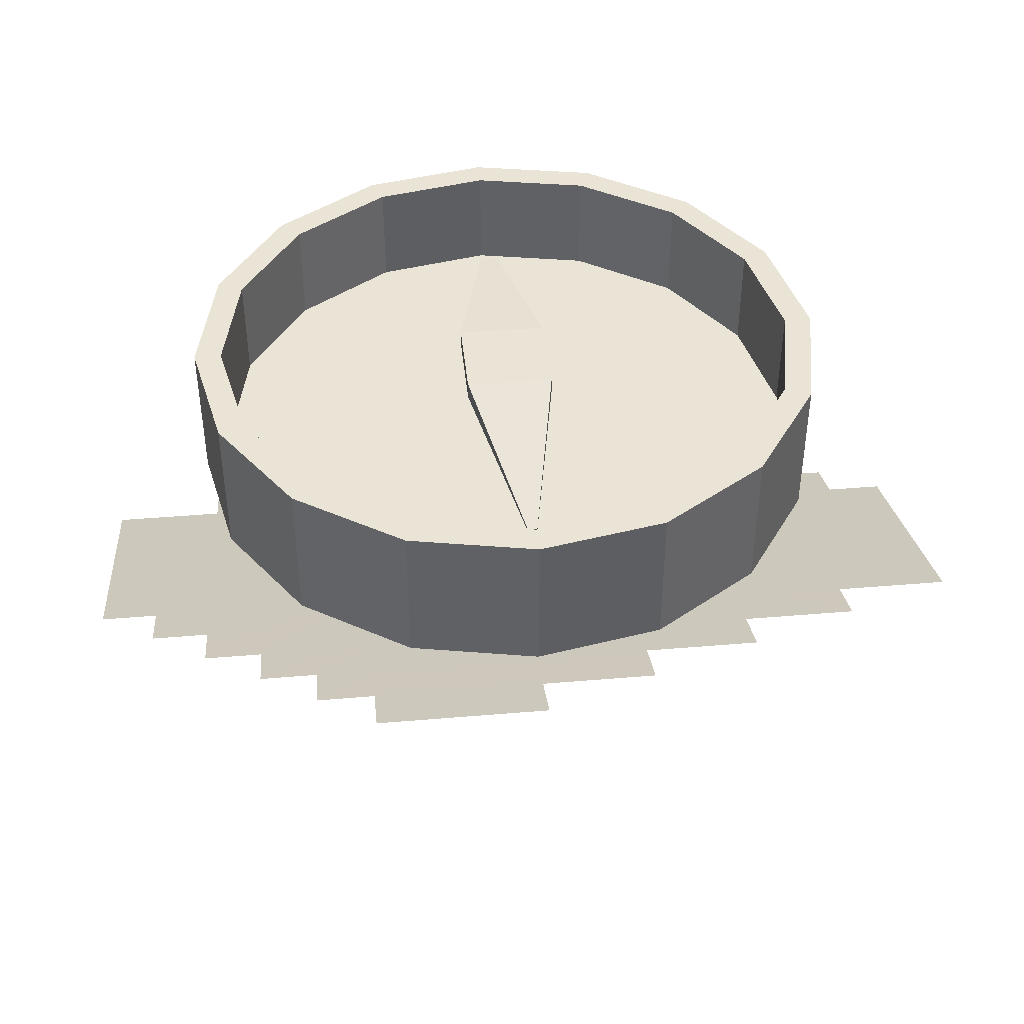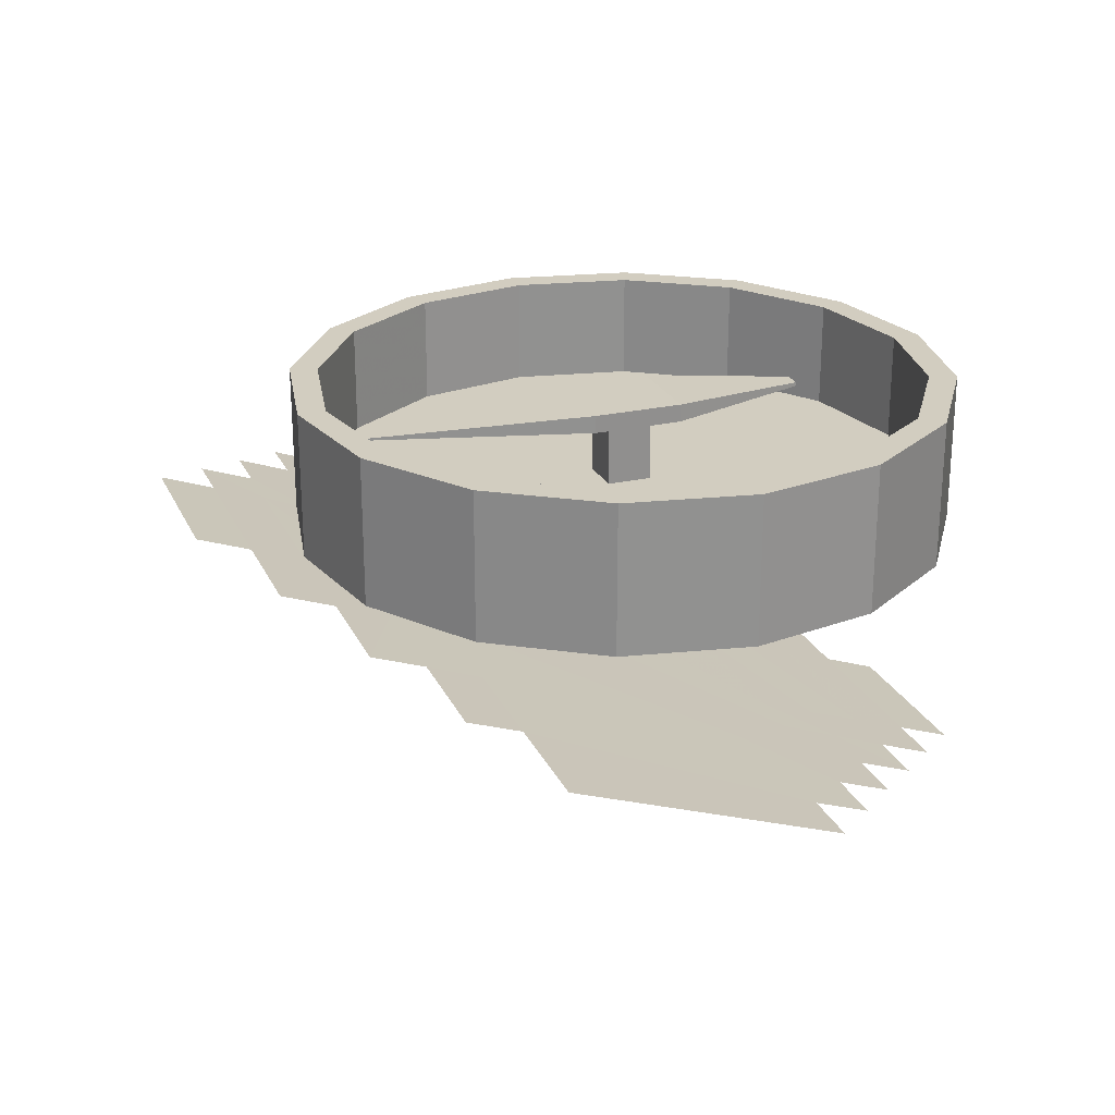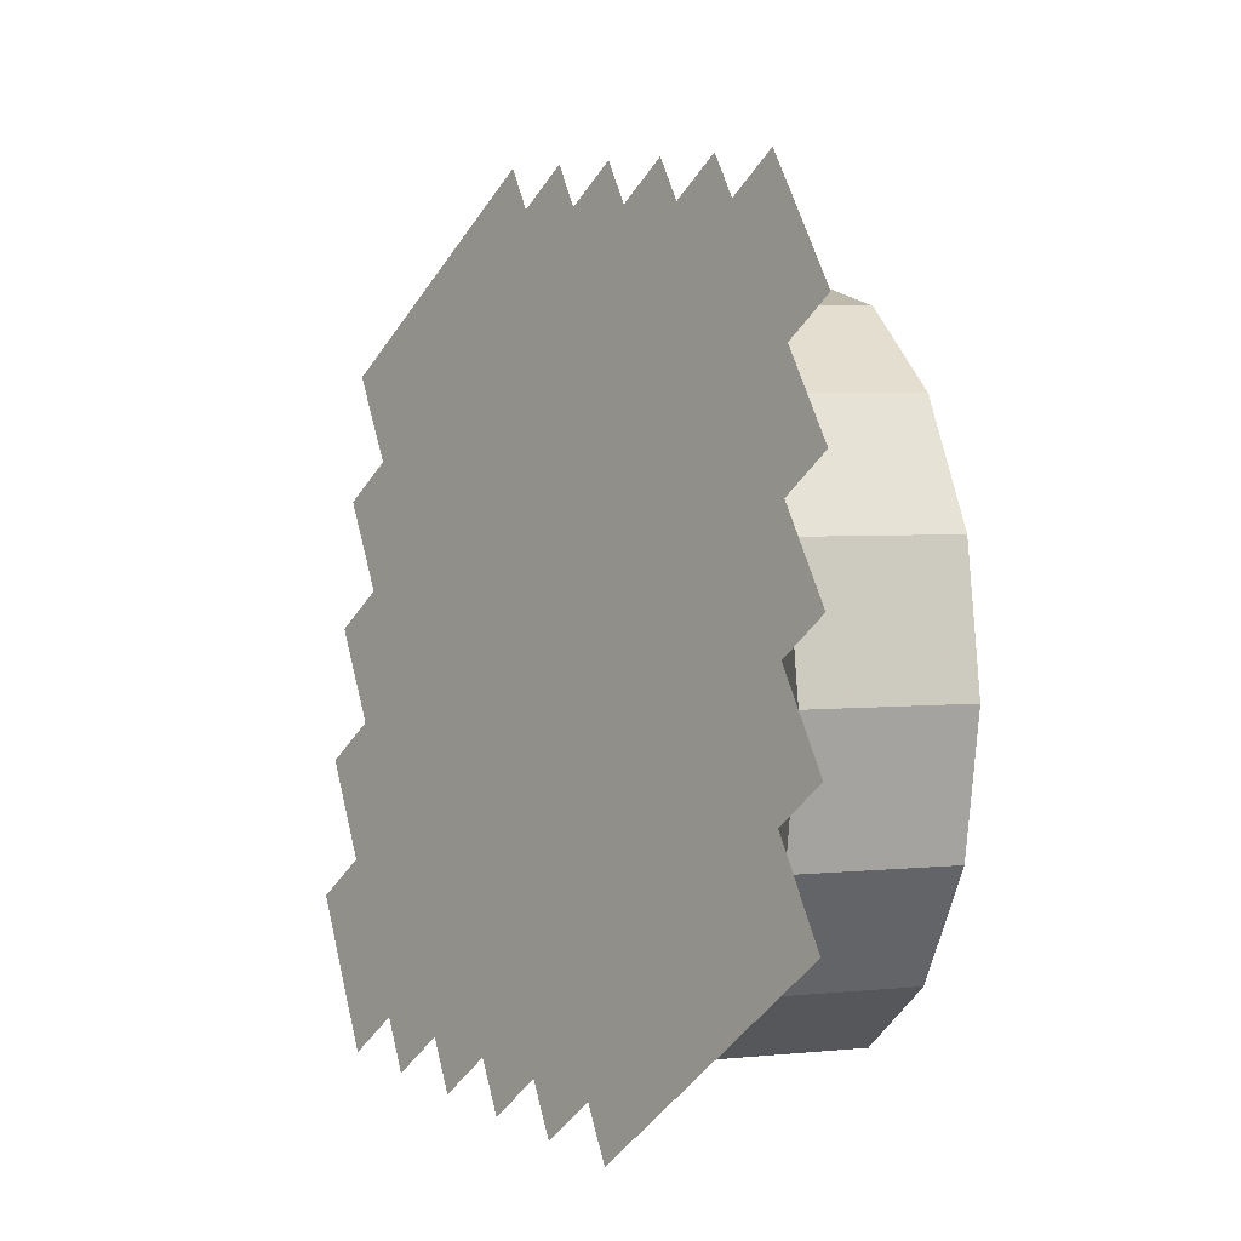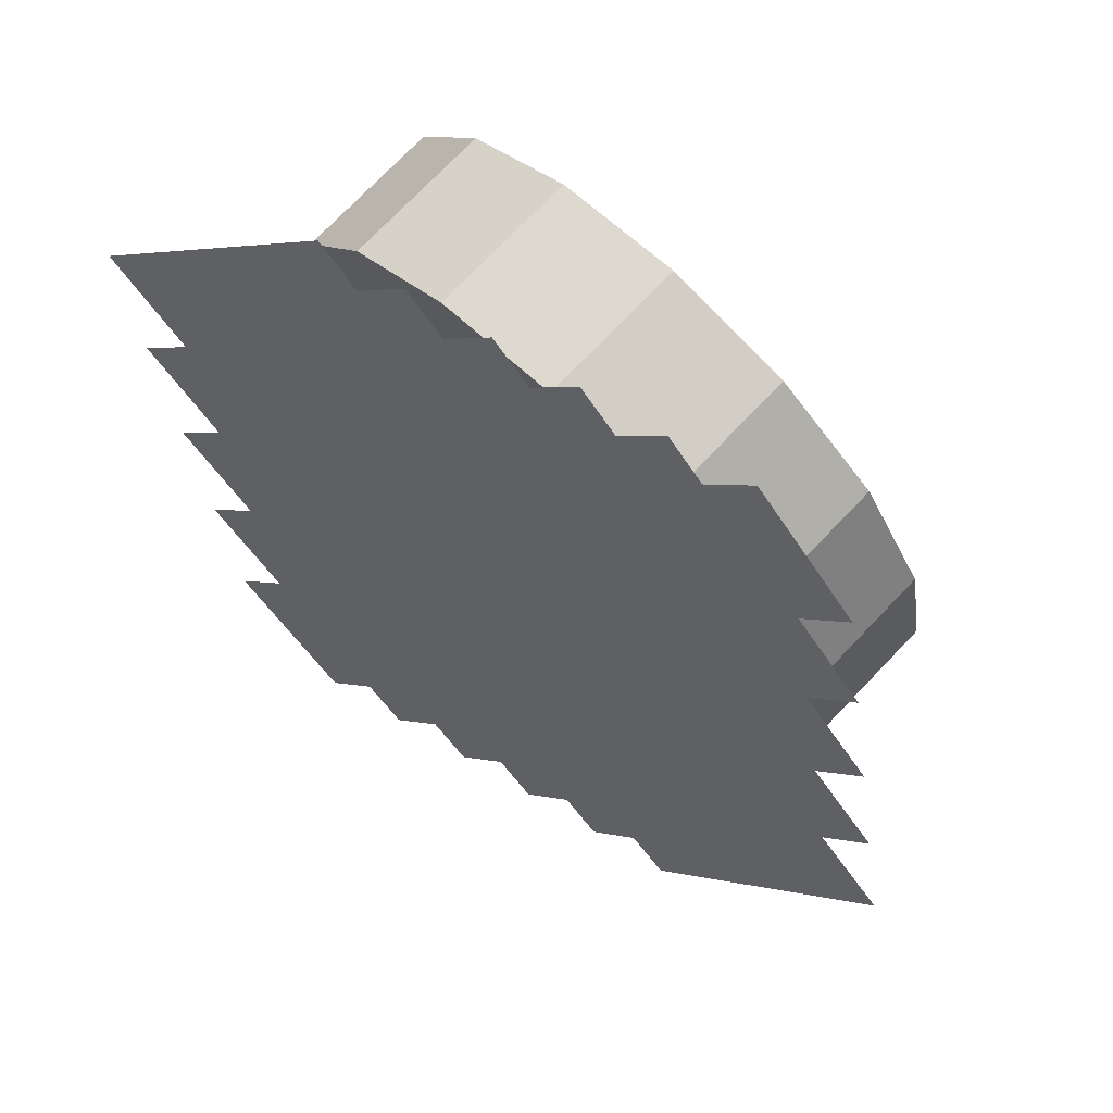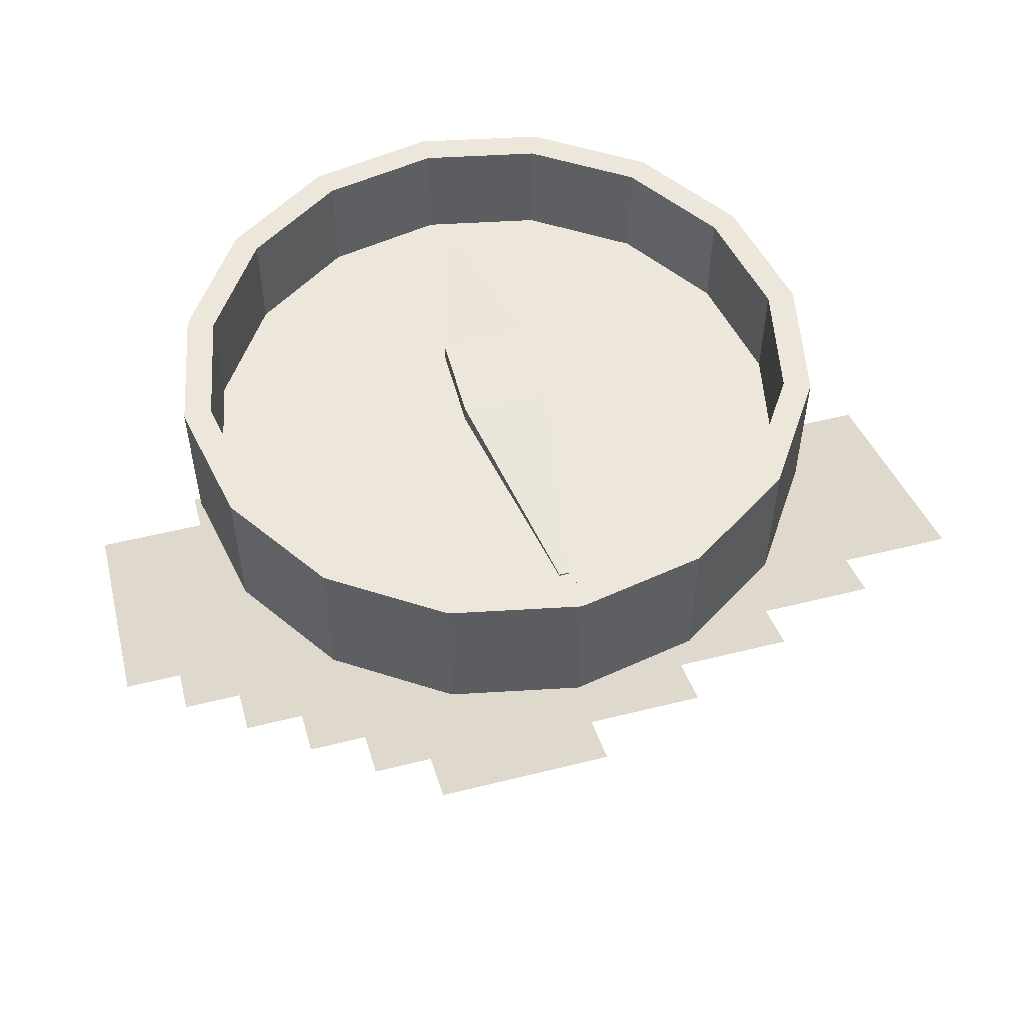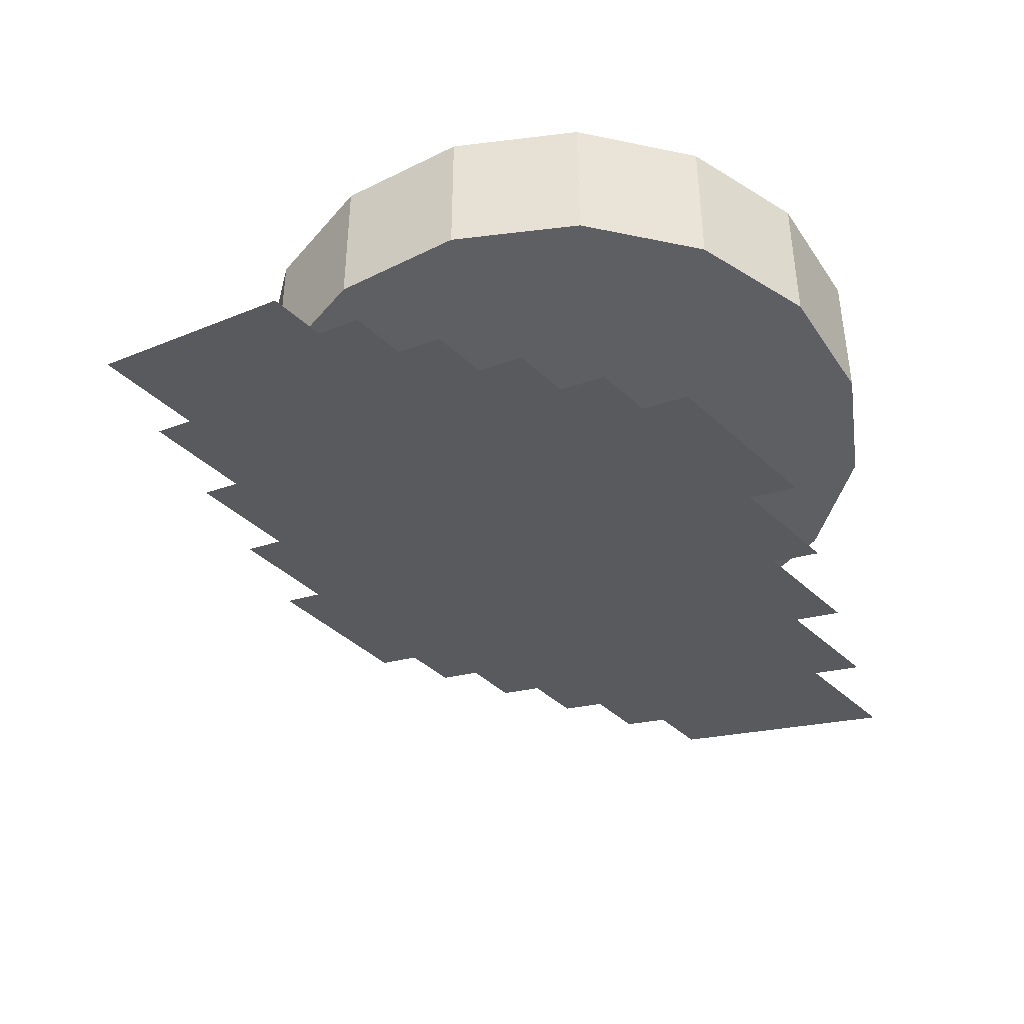
<metadata>
{"format":"obj","ext":"obj","renderer":"f3d","projection":"perspective","resolution":1024,"background":"white","views":[{"elev":42.4,"azim":-140.8,"up":"+Z"},{"elev":24.4,"azim":-65.5,"up":"+Z"},{"elev":4.0,"azim":-108.8,"up":"+Y"},{"elev":75.2,"azim":-136.1,"up":"+Y"},{"elev":53.5,"azim":-149.9,"up":"+Z"},{"elev":-42.0,"azim":-2.9,"up":"+Z"}]}
</metadata>
<code>
v  -0.0274 0.025 0
v  0.202 -0.0795 0
v  0.157 -0.147 0
v  0.0895 -0.192 0
v  -0.3288 0 0.1653
v  -0.303 0.1296 0.1653
v  -0.3317 0.1415 0.1653
v  -0.3598 0 0.1653
v  -0.303 -0.1296 0.1653
v  -0.3317 -0.1415 0.1653
v  -0.2295 -0.2395 0.1653
v  -0.2515 -0.2615 0.1653
v  -0.1196 -0.313 0.1653
v  -0.1315 -0.3417 0.1653
v  0.01 -0.3388 0.1653
v  0.01 -0.3698 0.1653
v  0.1396 -0.313 0.1653
v  0.1515 -0.3417 0.1653
v  0.2495 -0.2395 0.1653
v  0.2715 -0.2615 0.1653
v  0.323 -0.1296 0.1653
v  0.3517 -0.1415 0.1653
v  0.3488 -0 0.1653
v  0.3798 -0 0.1653
v  0.323 0.1296 0.1653
v  0.3517 0.1415 0.1653
v  0.2495 0.2395 0.1653
v  0.2715 0.2615 0.1653
v  0.1396 0.313 0.1653
v  0.1515 0.3417 0.1653
v  0.01 0.3388 0.1653
v  0.01 0.3698 0.1653
v  -0.1315 0.3417 0.1653
v  -0.1196 0.313 0.1653
v  0.0128 0.0143 0.0453
v  -0.115 -0.125 0.0453
v  -0.0577 -0.1633 0.0453
v  0.01 -0.1768 0.0453
v  -0.303 0.1296 0.0453
v  -0.2295 0.2395 0.0453
v  -0.2295 0.2395 0.1653
v  -0.3288 0 0.0453
v  -0.303 -0.1296 0.0453
v  -0.2295 -0.2395 0.0453
v  -0.1196 -0.313 0.0453
v  0.01 -0.3388 0.0453
v  0.1396 -0.313 0.0453
v  0.2495 -0.2395 0.0453
v  0.323 -0.1296 0.0453
v  0.3488 -0 0.0453
v  0.323 0.1296 0.0453
v  0.2495 0.2395 0.0453
v  0.1396 0.313 0.0453
v  0.01 0.3388 0.0453
v  -0.1196 0.313 0.0453
v  -0.3317 0.1415 0
v  -0.2515 0.2615 0.1653
v  -0.2515 0.2615 0
v  -0.3598 0 0
v  -0.3317 -0.1415 0
v  -0.2515 -0.2615 0
v  -0.1315 -0.3417 0
v  0.01 -0.3698 0
v  0.1515 -0.3417 0
v  0.2715 -0.2615 0
v  0.3517 -0.1415 0
v  0.3798 -0 0
v  0.3517 0.1415 0
v  0.2715 0.2615 0
v  0.1515 0.3417 0
v  0.01 0.3698 0
v  -0.1315 0.3417 0
v  -0.137 0.147 0
v  -0.0695 0.192 0
v  0.01 0.2079 0
v  0.0895 0.192 0
v  0.157 0.147 0
v  0.202 0.0795 0
v  0.2179 -0 0
v  0.01 -0.2079 0
v  -0.0695 -0.192 0
v  -0.137 -0.147 0
v  -0.182 -0.0795 0
v  -0.1979 0 0
v  -0.182 0.0795 0
v  -0.0577 0.1633 0.0453
v  0.01 0.1768 0.0453
v  -0.115 0.125 0.0453
v  -0.1533 0.0677 0.0453
v  -0.1668 0 0.0453
v  -0.1533 -0.0677 0.0453
v  0.0777 -0.1633 0.0453
v  0.135 -0.125 0.0453
v  0.1733 -0.0677 0.0453
v  0.1868 -0 0.0453
v  0.1733 0.0677 0.0453
v  0.135 0.125 0.0453
v  0.0777 0.1633 0.0453
g face
f 1 2 3 4
f 5 6 7 8
f 9 5 8 10
f 11 9 10 12
f 13 11 12 14
f 15 13 14 16
f 17 15 16 18
f 19 17 18 20
f 21 19 20 22
f 23 21 22 24
f 25 23 24 26
f 27 25 26 28
f 29 27 28 30
f 31 29 30 32
f 32 33 34 31
f 35 36 37 38
f 39 40 41 6
f 42 39 6 5
f 43 42 5 9
f 44 43 9 11
f 45 44 11 13
f 46 45 13 15
f 47 46 15 17
f 47 17 19 48
f 49 48 19 21
f 50 49 21 23
f 51 50 23 25
f 52 51 25 27
f 53 52 27 29
f 54 53 29 31
f 55 54 31 34
f 55 34 41 40
f 56 7 57 58
f 56 59 8 7
f 59 60 10 8
f 60 61 12 10
f 61 62 14 12
f 63 16 14 62
f 63 64 18 16
f 65 20 18 64
f 65 66 22 20
f 66 67 24 22
f 67 68 26 24
f 68 69 28 26
f 69 70 30 28
f 70 71 32 30
f 71 72 33 32
f 72 58 57 33
f 73 58 72 74
f 75 74 72 71
f 76 75 71 70
f 76 70 69 77
f 77 69 68 78
f 79 78 68 67
f 79 67 66 2
f 3 2 66 65
f 3 65 64 4
f 4 64 63 80
f 81 80 63 62
f 82 81 62 61
f 82 61 60 83
f 84 83 60 59
f 84 59 56 85
f 73 85 56 58
f 1 85 73 74
f 1 83 84 85
f 1 74 75 76
f 1 81 82 83
f 1 76 77 78
f 1 4 80 81
f 1 78 79 2
f 6 41 57 7
f 34 33 57 41
f 86 87 54 55
f 86 55 40 88
f 89 88 40 39
f 90 89 39 42
f 90 42 43 91
f 36 91 43 44
f 36 44 45 37
f 38 37 45 46
f 38 46 47 92
f 93 92 47 48
f 94 93 48 49
f 95 94 49 50
f 95 50 51 96
f 96 51 52 97
f 98 97 52 53
f 98 53 54 87
f 35 97 98 87
f 35 87 86 88
f 35 95 96 97
f 35 88 89 90
f 35 93 94 95
f 35 90 91 36
f 35 38 92 93
v  0.0807 0 0.1388
v  0.01 0.0707 0.1388
v  -0.0607 0 0.1388
v  0.01 -0.0707 0.1388
v  0.0452 0 0.1153
v  0.01 0.0352 0.1153
v  0.01 0.0707 0.1188
v  0.0807 0 0.1188
v  -0.0252 -0 0.1153
v  -0.0607 0 0.1188
v  0.01 -0.0352 0.1153
v  0.01 -0.0707 0.1188
v  -0.1984 0.2158 0.1278
v  -0.2058 0.2084 0.1278
v  -0.2058 0.2084 0.1299
v  -0.1984 0.2158 0.1299
v  0.1511 -0.1559 0.1267
v  0.1659 -0.1411 0.1267
v  0.1659 -0.1411 0.1309
v  0.1511 -0.1559 0.1309
v  0.01 -0.0352 0.0436
v  0.0452 0 0.0436
v  -0.0252 0 0.0436
v  0.01 0.0352 0.0436
g pointer
f 99 100 101 102
f 103 104 105 106
f 104 107 108 105
f 107 109 110 108
f 109 103 106 110
f 106 105 100 99
f 111 112 113 114
f 108 110 102 101
f 115 116 117 118
f 105 108 112 111
f 108 101 113 112
f 101 100 114 113
f 100 105 111 114
f 110 106 116 115
f 106 99 117 116
f 99 102 118 117
f 102 110 115 118
f 103 109 119 120
f 109 107 121 119
f 107 104 122 121
f 104 103 120 122
v  -0.291 0.3032 0.0171
v  -0.1601 0.4333 0.0169
v  -0.202 0.4752 0.0384
v  -0.3325 0.3447 0.0384
v  -0.1178 0.3934 -0.0043
v  -0.0749 0.4362 -0.0043
v  -0.1161 0.4774 0.0169
v  -0.2447 0.2666 -0.0043
v  -0.029 0.3994 -0.0256
v  0.0105 0.4389 -0.0256
v  -0.0309 0.4803 -0.0043
v  -0.0836 0.3448 -0.0256
v  0.0584 0.4034 -0.0471
v  0.097 0.442 -0.0471
v  0.0553 0.4837 -0.0256
v  0.0108 0.3559 -0.047
v  0.1384 0.4006 -0.0684
v  0.1832 0.4448 -0.0685
v  0.1415 0.4865 -0.0471
v  0.0877 0.3596 -0.0659
v  0.3898 0.2404 -0.1743
v  0.4329 0.2835 -0.1743
v  0.2274 0.489 -0.0685
v  0.3445 0.1951 -0.1743
v  0.2569 0.1072 -0.1744
v  0.2987 0.0646 -0.1961
v  0.3869 0.1527 -0.1961
v  0.2132 -0.021 -0.1961
v  0.2514 -0.0647 -0.2172
v  0.3397 0.0236 -0.2172
v  0.1693 0.0193 -0.1745
v  0.164 -0.1525 -0.2173
v  0.2047 -0.1949 -0.2387
v  0.2931 -0.1064 -0.2387
v  0.1245 -0.1098 -0.1961
v  0.074 -0.3266 -0.239
v  0.115 -0.3676 -0.26
v  0.2462 -0.2364 -0.26
v  0.0329 -0.2842 -0.2175
v  -0.0119 -0.3293 -0.2175
v  0.0297 -0.3709 -0.239
v  -0.0511 -0.2854 -0.1962
v  -0.0974 -0.3318 -0.1962
v  -0.0559 -0.3733 -0.2175
v  -0.0106 -0.2449 -0.1962
v  -0.1347 -0.2856 -0.1747
v  -0.183 -0.3341 -0.1747
v  -0.1413 -0.3757 -0.1962
v  -0.0912 -0.2419 -0.1747
v  -0.2282 -0.2891 -0.1515
v  -0.269 -0.336 -0.1531
v  -0.227 -0.378 -0.1747
v  -0.1847 -0.2177 -0.1443
v  -0.4774 -0.1317 -0.0469
v  -0.5204 -0.1747 -0.0469
v  -0.314 -0.3811 -0.1531
v  -0.432 -0.0863 -0.0469
v  -0.3453 0.0003 -0.0469
v  -0.3849 0.0435 -0.0256
v  -0.4733 -0.045 -0.0256
v  -0.2957 0.1326 -0.0256
v  -0.3376 0.1736 -0.0043
v  -0.4263 0.0849 -0.0043
v  -0.253 0.0924 -0.0469
v  -0.3791 0.2151 0.0171
v  -0.1959 0.2325 -0.0256
v  -0.0368 0.3084 -0.047
v  -0.1521 0.1932 -0.047
v  0.0529 0.2665 -0.0809
v  0.0199 0.134 -0.1065
v  -0.1025 -0.0023 -0.1101
v  -0.159 -0.1019 -0.1212
v  0.0848 -0.0655 -0.1745
v  -0.0518 -0.2024 -0.1746
g book
f 123 124 125 126
f 127 128 129 124
f 124 123 130 127
f 131 132 133 128
f 128 127 134 131
f 135 136 137 132
f 132 131 138 135
f 139 140 141 136
f 136 135 142 139
f 143 144 145 140
f 139 146 143 140
f 147 148 149 146
f 139 142 147 146
f 150 151 152 148
f 147 153 150 148
f 154 155 156 151
f 150 157 154 151
f 158 159 160 155
f 154 161 158 155
f 161 162 163 158
f 164 165 166 162
f 161 167 164 162
f 168 169 170 165
f 164 171 168 165
f 172 173 174 169
f 169 168 175 172
f 176 177 178 173
f 173 172 179 176
f 180 181 182 179
f 179 172 175 180
f 183 184 185 181
f 181 180 186 183
f 130 123 187 184
f 184 183 188 130
f 127 130 188 134
f 131 134 189 138
f 134 188 190 189
f 188 183 186 190
f 135 138 191 142
f 138 189 192 191
f 189 190 193 192
f 190 186 194 193
f 186 180 175 194
f 157 167 161 154
f 153 195 157 150
f 195 196 167 157
f 196 171 164 167
f 142 191 153 147
f 191 192 195 153
f 192 193 196 195
f 193 194 171 196
f 194 175 168 171

</code>
